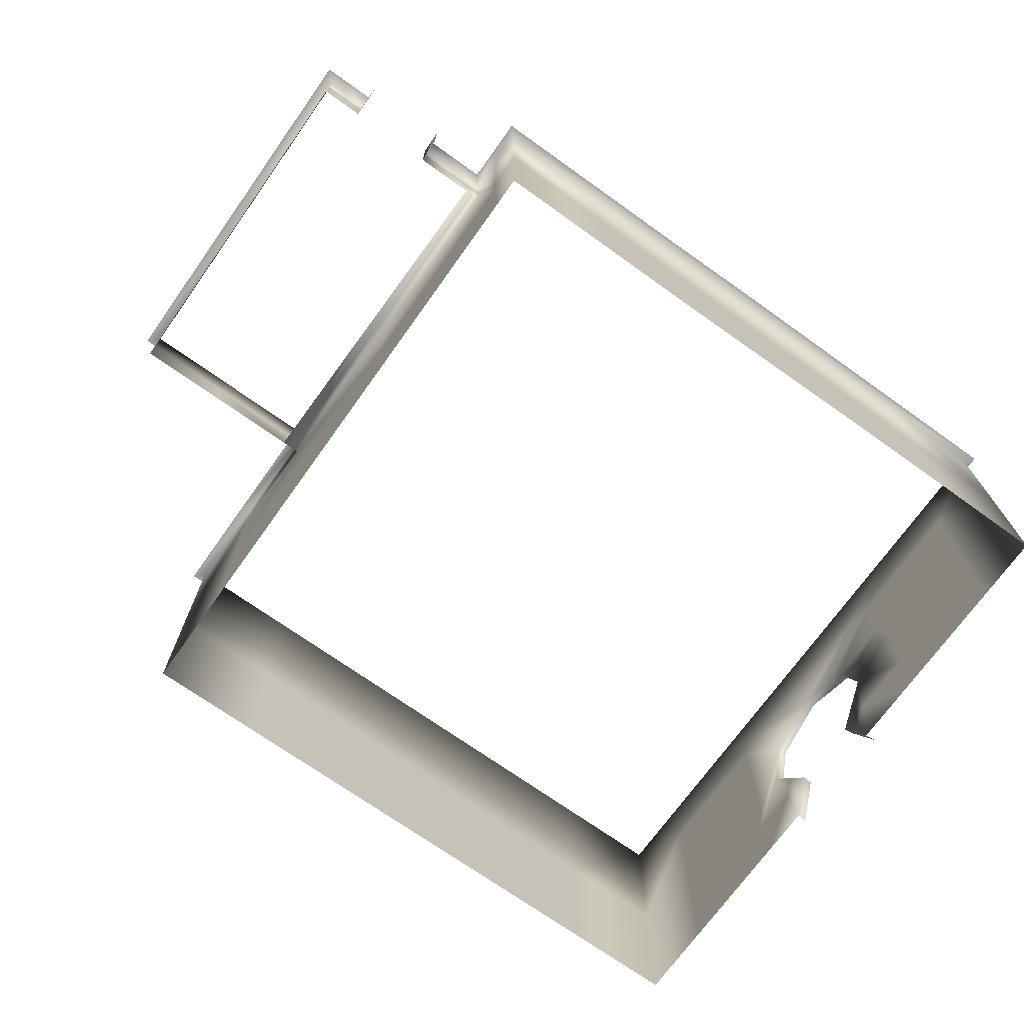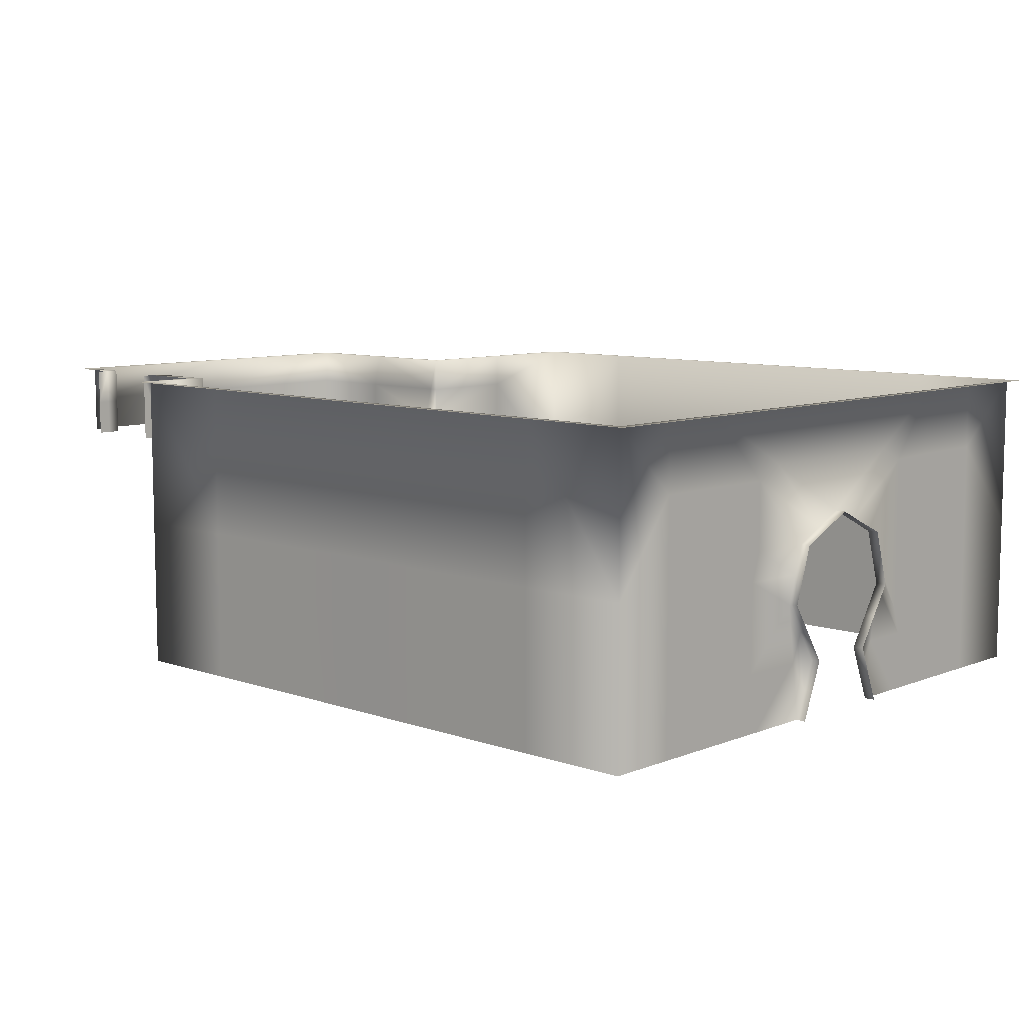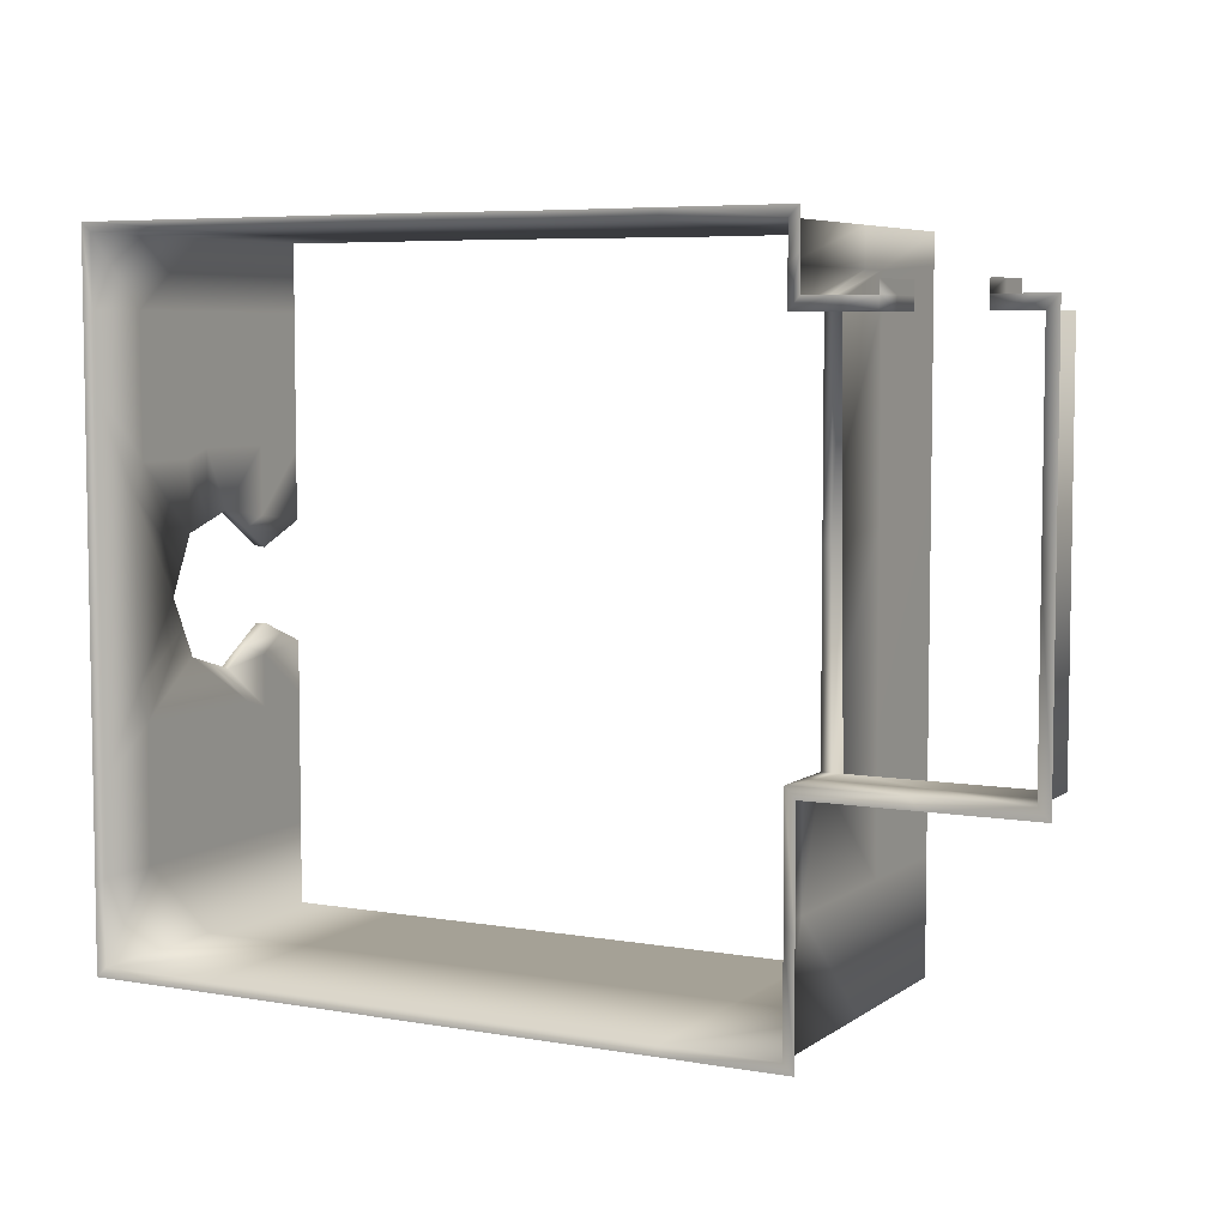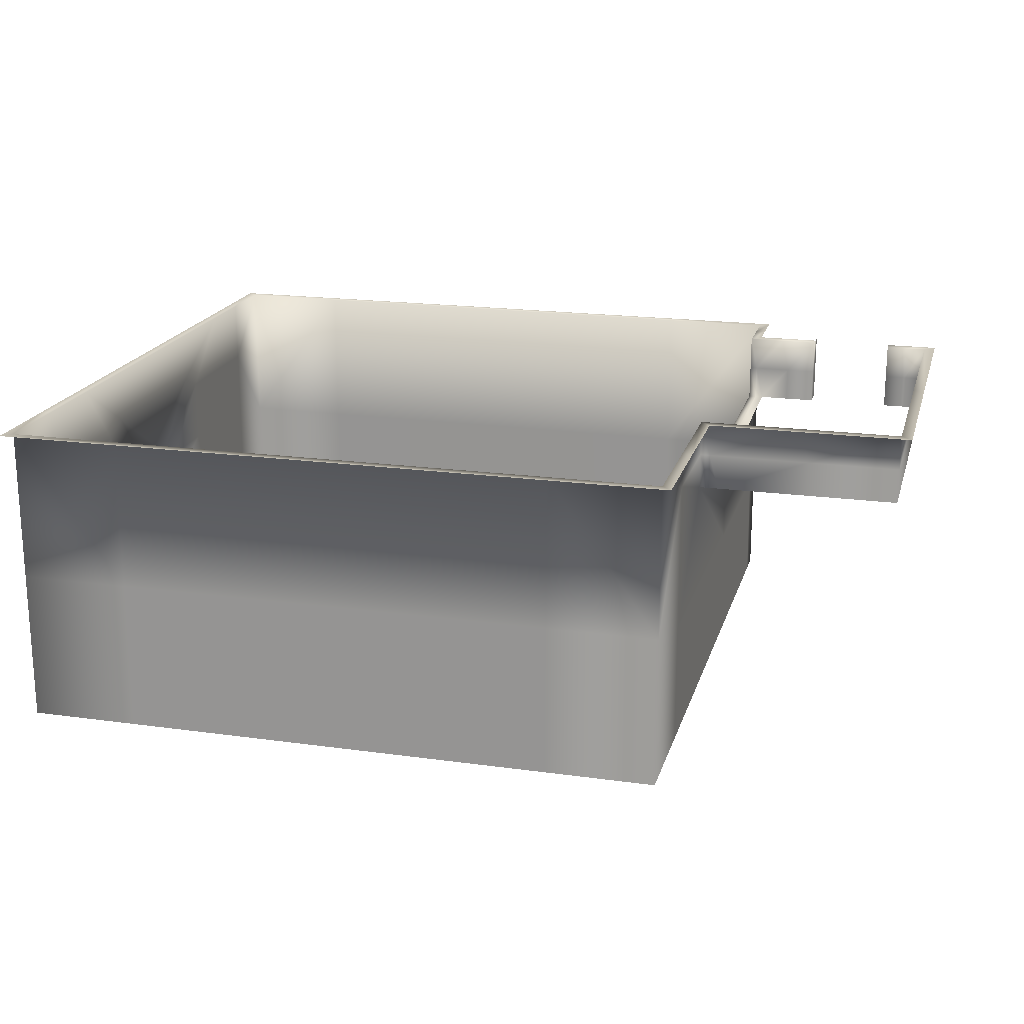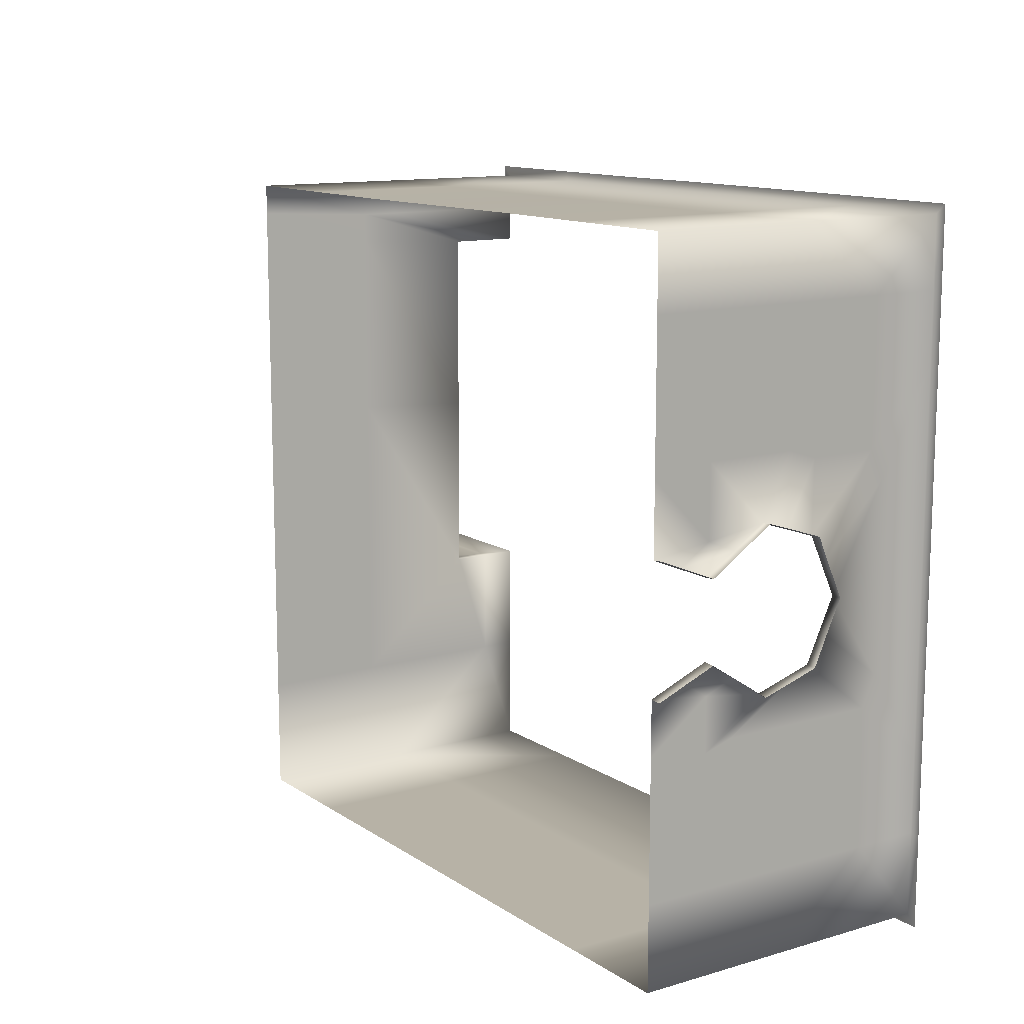
<metadata>
{"format":"obj","ext":"obj","renderer":"f3d","projection":"perspective","resolution":1024,"background":"white","views":[{"elev":-71.5,"azim":-35.5,"up":"+Y"},{"elev":8.5,"azim":43.2,"up":"+Y"},{"elev":6.0,"azim":-152.2,"up":"+Z"},{"elev":19.0,"azim":-165.3,"up":"+Y"},{"elev":12.4,"azim":55.8,"up":"+Z"}]}
</metadata>
<code>
g MillBaseInt
v -2582 -2021 -6903
v -2564 -1953 -6903
v -2582 -1953 -6903
v -2564 -2247 -6199
v -2564 -2247 -6144
v -2564 -2473 -6132
v -2564 -2247 -6904
v -2564 -2473 -7113
v -2564 -2247 -7111
v -2564 -1953 -6212
v -2578 -2021 -6212
v -2578 -1953 -6212
v -1510 -1886 -7320
v -1280 -1886 -7339
v -1491 -1886 -7339
v -1932 -1886 -7320
v -1714 -1886 -7339
v -1925 -1886 -7339
v -2353 -1886 -7320
v -2149 -1886 -7339
v -2360 -1886 -7339
v -2564 -1886 -7111
v -2583 -1886 -7339
v -2583 -1886 -7130
v -2757 -1886 -6903
v -2583 -1886 -6924
v -2777 -1886 -6924
v -1510 -2473 -7320
v -1299 -2179 -7320
v -1510 -2179 -7320
v -1510 -1886 -7320
v -1721 -2179 -7320
v -1510 -2179 -7320
v -1932 -2473 -7320
v -1721 -2179 -7320
v -1932 -2179 -7320
v -1932 -1886 -7320
v -2142 -2179 -7320
v -2353 -2473 -7320
v -2353 -2179 -7320
v -2353 -1886 -7320
v -2564 -2179 -7320
v -2564 -2247 -7111
v -2564 -2179 -7320
v -2564 -1953 -7111
v -2564 -1886 -7111
v -2564 -1953 -6903
v -2564 -1953 -7111
v -2757 -1886 -6903
v -2776 -1953 -6903
v -2951 -1953 -6903
v -2776 -2021 -6903
v -2353 -2473 -6077
v -2564 -2179 -6077
v -2353 -2179 -6078
v -2353 -1886 -6078
v -2142 -2179 -6078
v -2353 -2179 -6078
v -2564 -1886 -6145
v -2564 -2179 -6077
v -2564 -2179 -6144
v -2564 -1953 -6212
v -1932 -2473 -6076
v -2142 -2179 -6078
v -1932 -2179 -6076
v -1932 -1886 -6076
v -1721 -2179 -6075
v -1510 -2473 -6075
v -1510 -2179 -6075
v -1510 -1886 -6075
v -1299 -2179 -6075
v -2564 -2473 -6547
v -2564 -2247 -6904
v -2564 -2247 -6545
v -2564 -2021 -6557
v -2149 -1886 -6059
v -2353 -1886 -6078
v -2360 -1886 -6059
v -2583 -1886 -6059
v -2564 -1886 -6145
v -2583 -1886 -6126
v -1280 -1886 -6057
v -1510 -1886 -6075
v -1491 -1886 -6057
v -1932 -1886 -6076
v -1938 -1886 -6057
v -2951 -1886 -6557
v -2972 -1886 -6924
v -2972 -1886 -6578
v -2910 -1886 -6212
v -2972 -1886 -6189
v -2932 -1886 -6189
v -2870 -1886 -6189
v -2870 -1953 -6166
v -2870 -1953 -6189
v -2870 -2021 -6189
v -2870 -1953 -6212
v -2910 -1886 -6212
v -2870 -1953 -6212
v -2910 -1953 -6212
v -2910 -2021 -6212
v -2951 -1953 -6212
v -2951 -1886 -6557
v -2951 -1953 -6212
v -2951 -1953 -6557
v -2951 -2021 -6557
v -2951 -1953 -6903
v -2951 -1953 -6557
v -2635 -1886 -6212
v -2706 -1886 -6189
v -2635 -1886 -6189
v -2706 -2021 -6189
v -2706 -1953 -6166
v -2706 -1953 -6189
v -2706 -1886 -6189
v -2705 -1953 -6212
v -2649 -2021 -6212
v -2705 -1953 -6212
v -2649 -1953 -6212
v -2635 -1886 -6212
v -2582 -2021 -6903
v -2597 -2021 -6557
v -2578 -2021 -6557
v -2578 -2021 -6212
v -2564 -2021 -6557
v -1299 -2306 -7166
v -1299 -2473 -7166
v -1299 -2306 -7012
v -1299 -2012 -7012
v -1299 -2141 -6913
v -1299 -2015 -6913
v -1299 -2141 -6462
v -1299 -2012 -6331
v -1299 -2014 -6462
v -1299 -2306 -6331
v -1299 -2473 -6203
v -1299 -2306 -6203
v -1299 -2307 -6809
v -1280 -2364 -6775
v -1280 -2306 -6812
v -1299 -2361 -6832
v -1299 -2419 -6795
v -1299 -2307 -6809
v -1299 -1886 -7166
v -1280 -1886 -7019
v -1280 -1886 -7173
v -1299 -1886 -6672
v -1280 -1886 -6324
v -1280 -1886 -6665
v -1299 -1886 -6203
v -1280 -1886 -6057
v -1280 -1886 -6185
v -1280 -2366 -6631
v -1299 -2308 -6595
v -1280 -2308 -6593
v -1299 -2179 -7320
v -1299 -2012 -7166
v -1299 -1886 -7166
v -1299 -2118 -6757
v -1299 -1989 -6857
v -1299 -1886 -6203
v -1299 -2012 -6331
v -1299 -2012 -6203
v -1299 -2306 -6203
v -1299 -2179 -6075
v -1299 -2012 -6203
v -1299 -2362 -6444
v -1299 -2306 -6331
v -1299 -2195 -6444
v -1299 -2197 -6575
v -1299 -2117 -6647
v -1280 -2092 -6702
v -1280 -2117 -6647
v -1280 -2144 -6815
v -1299 -2197 -6830
v -1280 -2197 -6832
v -1280 -2250 -6555
v -1299 -2197 -6575
v -1280 -2196 -6573
v -1299 -2118 -6757
v -1280 -2118 -6757
v -1280 -2473 -6588
v -1299 -2419 -6611
v -1280 -2419 -6609
v -1299 -2419 -6795
v -1280 -2473 -6819
v -1280 -2419 -6797
v -1299 -2362 -6574
v -1299 -2473 -6460
v -1299 -2308 -6595
v -1299 -2419 -6611
v -1299 -2362 -6574
v -1299 -2361 -6929
v -1299 -2473 -6915
v -1299 -2197 -6830
v -1299 -2308 -6913
v -1299 -1989 -6516
v -1299 -1886 -6672
v -1299 -2117 -6647
v -1299 -1989 -6516
v -2601 -2021 -6903
v -2564 -2021 -6903
v -2564 -1886 -6903
v -2564 -2473 -6187
v -2564 -2021 -6212
v -2564 -2473 -6077
v -2564 -2021 -6903
v -2564 -2473 -6906
v -2564 -2473 -7113
v -2564 -2473 -7320
v -2564 -1886 -6212
v -2564 -2021 -6212
v -2592 -2021 -6212
v -1721 -1886 -7320
v -1299 -1886 -7320
v -2142 -1886 -7320
v -2149 -1886 -7339
v -2564 -1886 -7320
v -2353 -1886 -7320
v -2360 -1886 -7339
v -2142 -1886 -7320
v -2583 -1886 -7339
v -2564 -1886 -6903
v -2564 -1886 -7320
v -2583 -1886 -6924
v -2951 -1886 -6903
v -2564 -1886 -6903
v -2972 -1886 -6924
v -1721 -2473 -7320
v -1510 -2473 -7320
v -1299 -2473 -7320
v -1299 -1886 -7320
v -1510 -1886 -7320
v -1721 -1886 -7320
v -2142 -2473 -7320
v -1721 -2473 -7320
v -1721 -1886 -7320
v -2142 -1886 -7320
v -2564 -2473 -7320
v -2564 -1886 -7320
v -2564 -1886 -7320
v -2564 -1886 -7111
v -2564 -1886 -6903
v -2951 -1886 -6903
v -2951 -2021 -6903
v -2142 -2473 -6078
v -2353 -2473 -6077
v -2564 -2473 -6077
v -2564 -1886 -6078
v -2353 -1886 -6078
v -2142 -1886 -6078
v -2564 -1886 -6212
v -2564 -1886 -6078
v -1721 -2473 -6075
v -2142 -2473 -6078
v -2142 -1886 -6078
v -1721 -1886 -6075
v -1299 -2473 -6075
v -1299 -1886 -6075
v -2564 -2473 -6906
v -2564 -2021 -6903
v -2564 -1886 -6078
v -2583 -1886 -6059
v -2142 -1886 -6078
v -2564 -1886 -6212
v -2584 -1886 -6189
v -2564 -1886 -6078
v -1721 -1886 -6075
v -1714 -1886 -6057
v -1491 -1886 -6057
v -1299 -1886 -6075
v -1510 -1886 -6075
v -1714 -1886 -6057
v -1721 -1886 -6075
v -2951 -1886 -6212
v -2951 -1886 -6903
v -2972 -1886 -6189
v -2870 -1886 -6212
v -2951 -1886 -6212
v -2870 -1886 -6189
v -2870 -1886 -6212
v -2870 -1886 -6166
v -2870 -2021 -6166
v -2870 -2021 -6212
v -2951 -1886 -6212
v -2870 -1886 -6212
v -2870 -2021 -6212
v -2951 -2021 -6212
v -2951 -1886 -6903
v -2951 -1886 -6557
v -2951 -1886 -6212
v -2951 -2021 -6212
v -2951 -2021 -6557
v -2951 -2021 -6903
v -2584 -1886 -6189
v -2564 -1886 -6212
v -2705 -1886 -6212
v -2705 -2021 -6212
v -2706 -2021 -6166
v -2706 -1886 -6166
v -2705 -1886 -6212
v -2705 -2021 -6212
v -2705 -1886 -6212
v -2564 -2021 -6903
v -2601 -2021 -6903
v -2592 -2021 -6212
v -2564 -2021 -6212
v -1299 -2139 -7012
v -1299 -2473 -7320
v -1299 -2473 -7012
v -1299 -1886 -7012
v -1299 -2144 -6813
v -1299 -2143 -6593
v -1299 -2139 -6331
v -1299 -1886 -6331
v -1299 -2139 -6331
v -1299 -2473 -6331
v -1299 -2473 -6203
v -1299 -2473 -6075
v -1299 -2250 -6846
v -1299 -2365 -6773
v -1280 -2250 -6848
v -1299 -2250 -6846
v -1299 -2473 -6817
v -1299 -2365 -6773
v -1280 -1886 -7173
v -1280 -1886 -7339
v -1299 -1886 -7320
v -1299 -1886 -7166
v -1299 -1886 -7012
v -1280 -1886 -6665
v -1299 -1886 -6672
v -1299 -1886 -6331
v -1299 -1886 -6075
v -1299 -2366 -6633
v -1299 -2251 -6558
v -1299 -1886 -7320
v -1299 -2092 -6702
v -1299 -1886 -6075
v -1299 -1886 -6203
v -1299 -1886 -6331
v -1299 -2251 -6558
v -1299 -2473 -6331
v -1299 -2143 -6593
v -1299 -2092 -6702
v -1280 -2143 -6591
v -1299 -2144 -6813
v -1280 -2143 -6591
v -1299 -2144 -6813
v -1280 -2144 -6815
v -1299 -2473 -6590
v -1299 -2473 -6817
v -1299 -2473 -6590
v -1299 -2251 -6558
v -1299 -2366 -6633
v -1299 -2473 -6590
v -1299 -1886 -6672
v -1299 -2117 -6647
f 83 82 271
f 82 83 84
f 183 182 351
f 182 183 184
f 335 184 183
f 184 335 153
f 154 153 335
f 153 154 155
f 336 155 154
f 155 336 177
f 178 177 336
f 177 178 179
f 313 179 178
f 179 313 348
f 353 189 188
f 167 188 189
f 188 167 342
f 169 342 167
f 342 169 170
f 132 170 169
f 170 132 313
f 134 313 132
f 313 134 199
f 200 199 134
f 189 343 167
f 168 167 343
f 167 168 169
f 314 169 168
f 169 314 132
f 133 132 314
f 132 133 134
f 315 134 133
f 134 315 200
f 357 200 315
f 202 2 1
f 3 1 2
f 1 3 201
f 50 201 3
f 201 50 52
f 51 52 50
f 52 51 245
f 2 203 3
f 49 3 203
f 3 49 50
f 244 50 49
f 50 244 51
f 260 73 72
f 74 72 73
f 72 74 204
f 4 204 74
f 204 4 6
f 5 6 4
f 6 5 206
f 61 206 5
f 206 61 60
f 59 60 61
f 60 59 253
f 61 252 59
f 252 61 62
f 5 62 61
f 62 5 205
f 4 205 5
f 205 4 75
f 74 75 4
f 75 74 261
f 73 261 74
f 208 8 7
f 9 7 8
f 7 9 207
f 48 207 9
f 207 48 47
f 46 47 48
f 47 46 243
f 317 136 135
f 137 135 136
f 135 137 316
f 163 316 137
f 316 163 162
f 161 162 163
f 162 161 341
f 209 210 43
f 44 43 210
f 43 44 45
f 241 45 44
f 45 241 242
f 212 11 10
f 12 10 11
f 10 12 211
f 120 211 12
f 11 213 12
f 119 12 213
f 12 119 120
f 303 120 119
f 213 117 119
f 118 119 117
f 119 118 303
f 117 302 118
f 215 14 13
f 15 13 14
f 13 15 214
f 17 214 15
f 214 17 16
f 18 16 17
f 16 18 216
f 217 216 18
f 318 319 164
f 165 164 319
f 164 165 166
f 339 166 165
f 166 339 340
f 352 186 185
f 187 185 186
f 185 187 321
f 139 321 187
f 321 139 138
f 140 138 139
f 138 140 320
f 322 320 140
f 320 322 176
f 175 174 347
f 174 175 176
f 320 176 175
f 129 311 158
f 311 129 131
f 130 131 129
f 131 130 312
f 196 312 130
f 312 196 195
f 193 195 196
f 195 193 323
f 141 323 193
f 323 141 143
f 142 143 141
f 143 142 325
f 312 159 131
f 160 159 338
f 159 160 131
f 311 131 160
f 141 324 142
f 324 141 194
f 193 194 141
f 194 193 310
f 196 310 193
f 310 196 128
f 130 128 196
f 128 130 308
f 129 308 130
f 308 129 157
f 158 157 129
f 157 158 337
f 337 156 157
f 128 127 310
f 309 127 126
f 128 126 127
f 126 128 308
f 126 156 309
f 156 126 157
f 308 157 126
f 160 198 311
f 198 160 197
f 338 197 160
f 197 338 358
f 172 345 180
f 345 172 171
f 173 171 172
f 171 173 344
f 346 344 173
f 172 180 181
f 349 181 180
f 181 349 350
f 123 122 306
f 122 123 121
f 304 121 123
f 121 305 122
f 123 125 304
f 125 123 124
f 306 124 123
f 124 307 125
f 54 53 248
f 53 54 55
f 249 55 54
f 55 249 250
f 57 56 251
f 56 57 58
f 246 58 57
f 58 246 247
f 255 64 63
f 65 63 64
f 63 65 254
f 67 254 65
f 254 67 68
f 69 68 67
f 68 69 258
f 71 258 69
f 64 256 65
f 66 65 256
f 65 66 67
f 257 67 66
f 67 257 69
f 70 69 257
f 69 70 71
f 259 71 70
f 85 264 76
f 77 76 264
f 76 77 78
f 262 78 77
f 78 262 263
f 86 85 76
f 85 86 274
f 273 274 86
f 80 79 267
f 79 80 81
f 265 81 80
f 81 265 266
f 332 331 330
f 145 330 331
f 330 145 144
f 146 144 145
f 334 151 150
f 152 150 151
f 150 152 333
f 148 333 152
f 333 148 147
f 149 147 148
f 30 232 233
f 232 30 29
f 28 29 30
f 29 28 231
f 32 31 234
f 31 32 33
f 229 33 32
f 33 229 230
f 236 35 34
f 36 34 35
f 34 36 235
f 38 235 36
f 235 38 39
f 40 39 38
f 39 40 239
f 42 239 40
f 35 237 36
f 37 36 237
f 36 37 38
f 238 38 37
f 38 238 40
f 41 40 238
f 40 41 42
f 240 42 41
f 297 110 109
f 111 109 110
f 109 111 296
f 295 296 111
f 299 113 112
f 114 112 113
f 112 114 298
f 116 298 114
f 113 300 114
f 115 114 300
f 114 115 116
f 301 116 115
f 191 190 355
f 190 191 192
f 356 192 191
f 354 190 192
f 276 88 87
f 89 87 88
f 87 89 275
f 277 275 89
f 279 91 90
f 92 90 91
f 90 92 278
f 280 278 92
f 95 94 283
f 94 95 93
f 281 93 95
f 93 282 94
f 95 97 281
f 97 95 96
f 283 96 95
f 96 284 97
f 100 99 287
f 99 100 98
f 285 98 100
f 98 286 99
f 100 102 285
f 102 100 101
f 287 101 100
f 101 288 102
f 104 103 291
f 103 104 105
f 292 105 104
f 105 292 293
f 107 106 294
f 106 107 108
f 289 108 107
f 108 289 290
f 220 218 219
f 218 220 222
f 20 19 221
f 19 20 21
f 224 23 22
f 24 22 23
f 22 24 223
f 225 223 24
f 227 26 25
f 27 25 26
f 25 27 226
f 228 226 27
f 270 268 269
f 268 270 272
f 328 326 327
f 326 328 329

</code>
